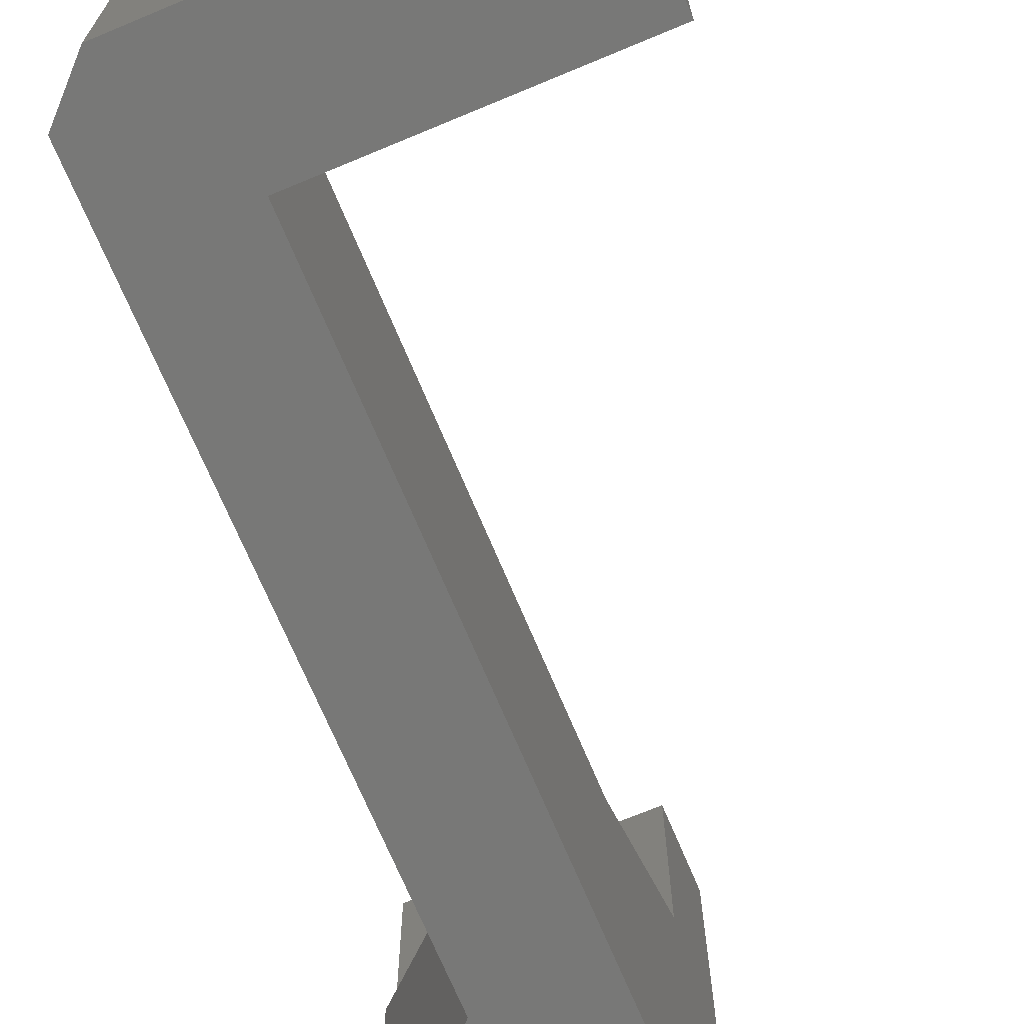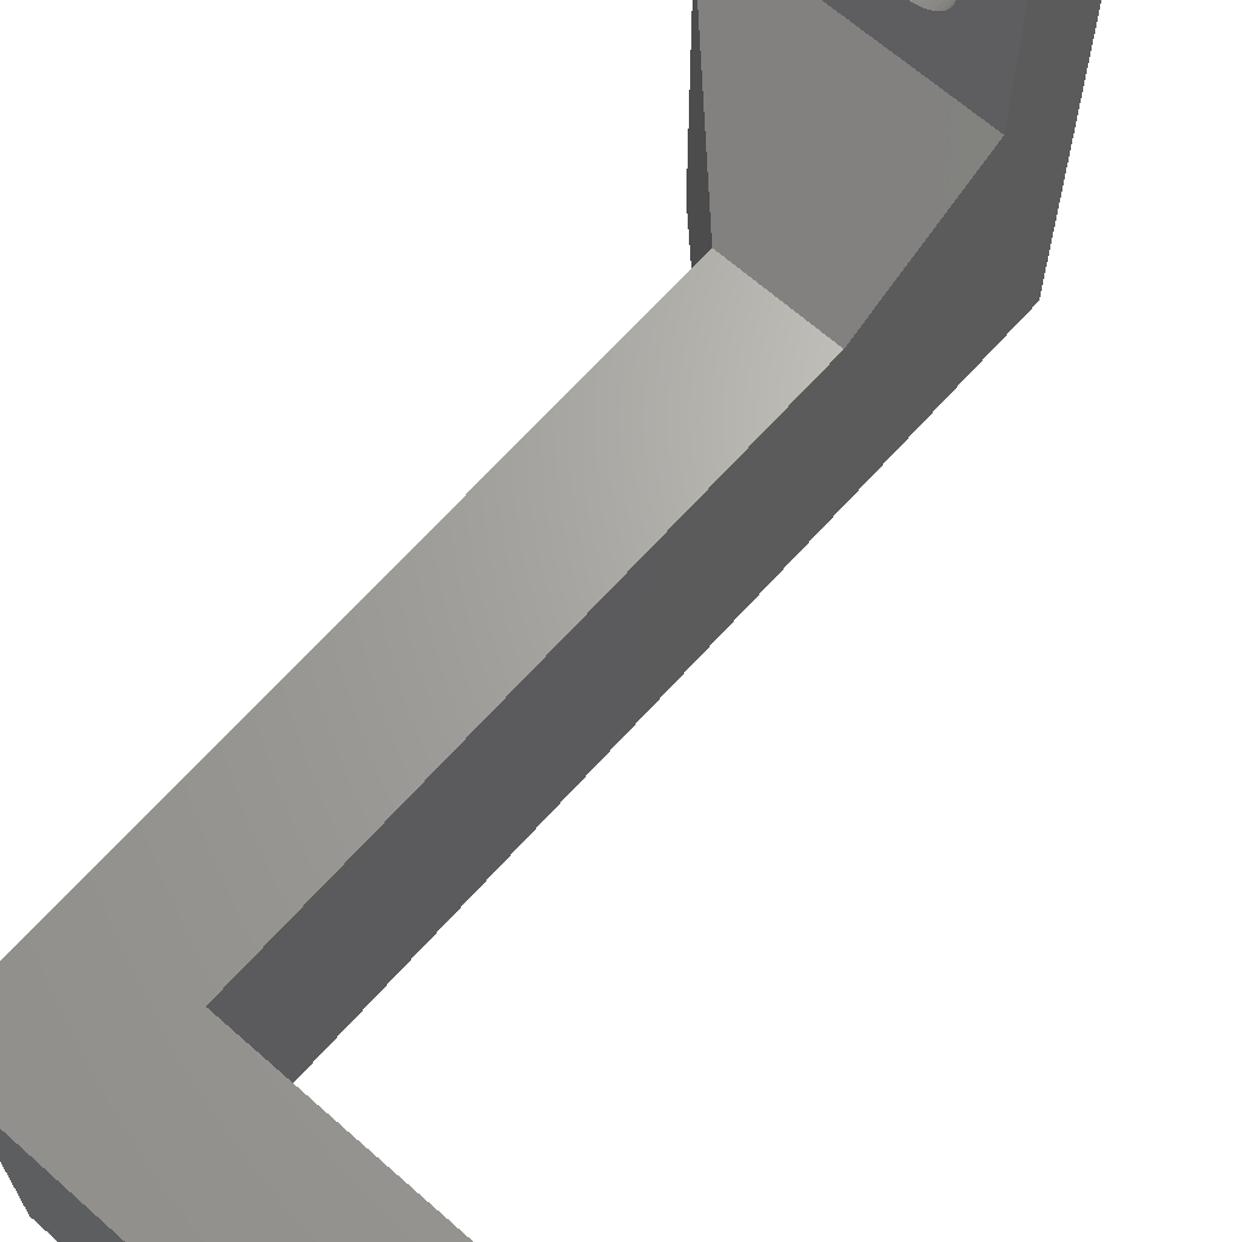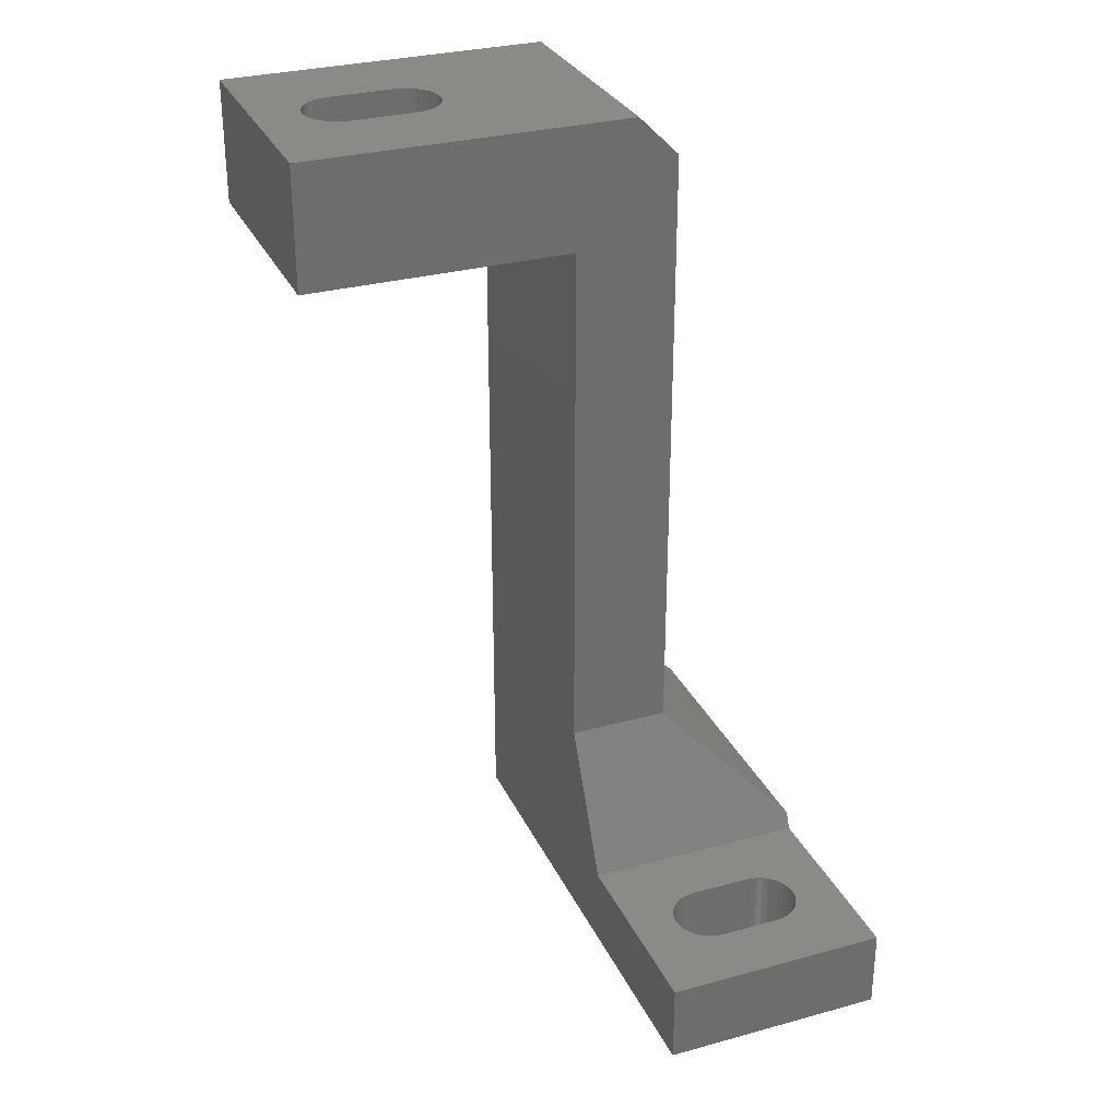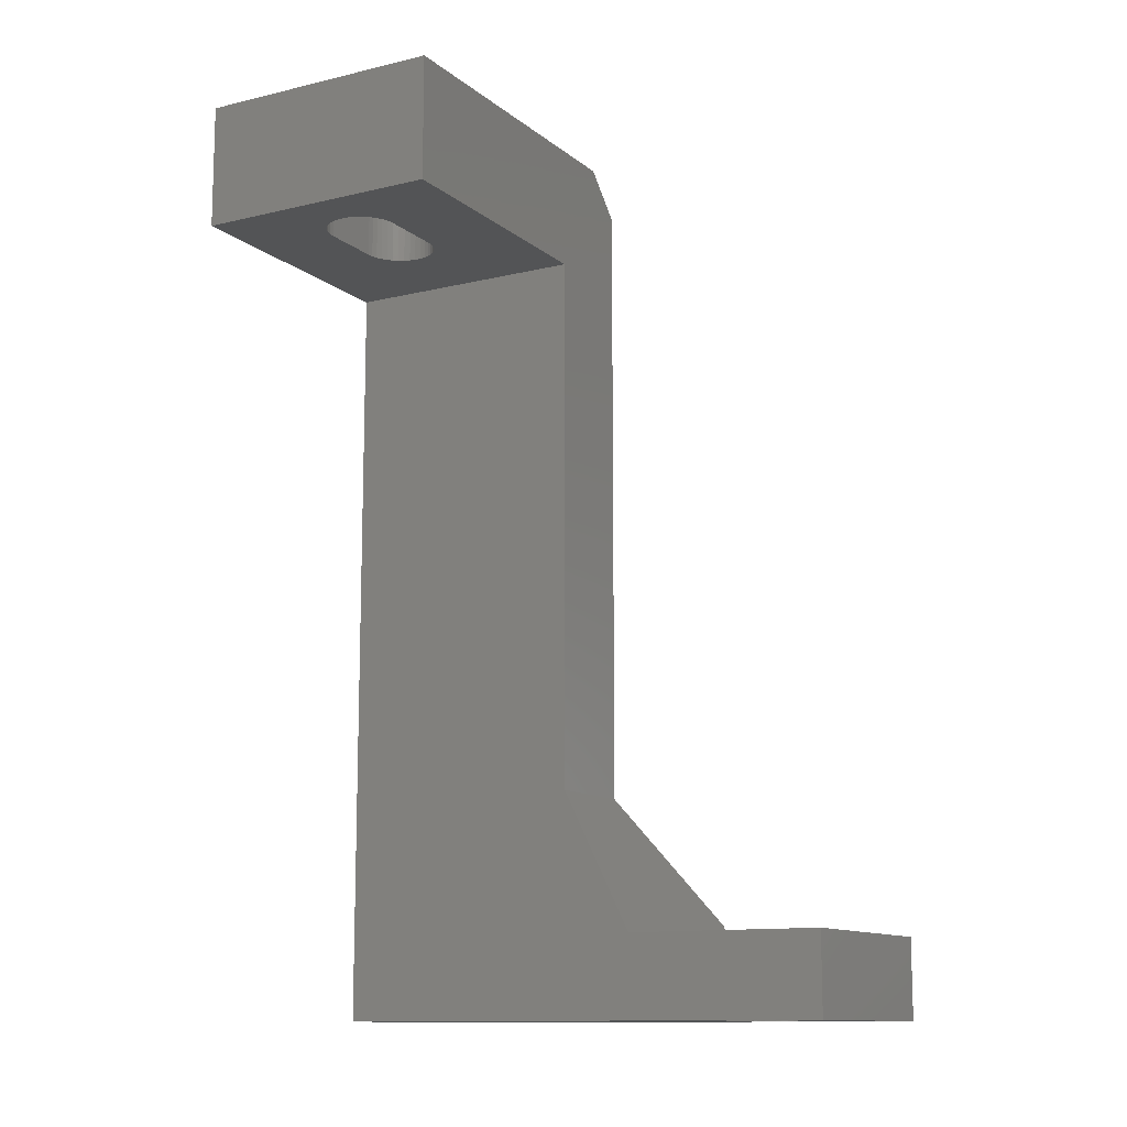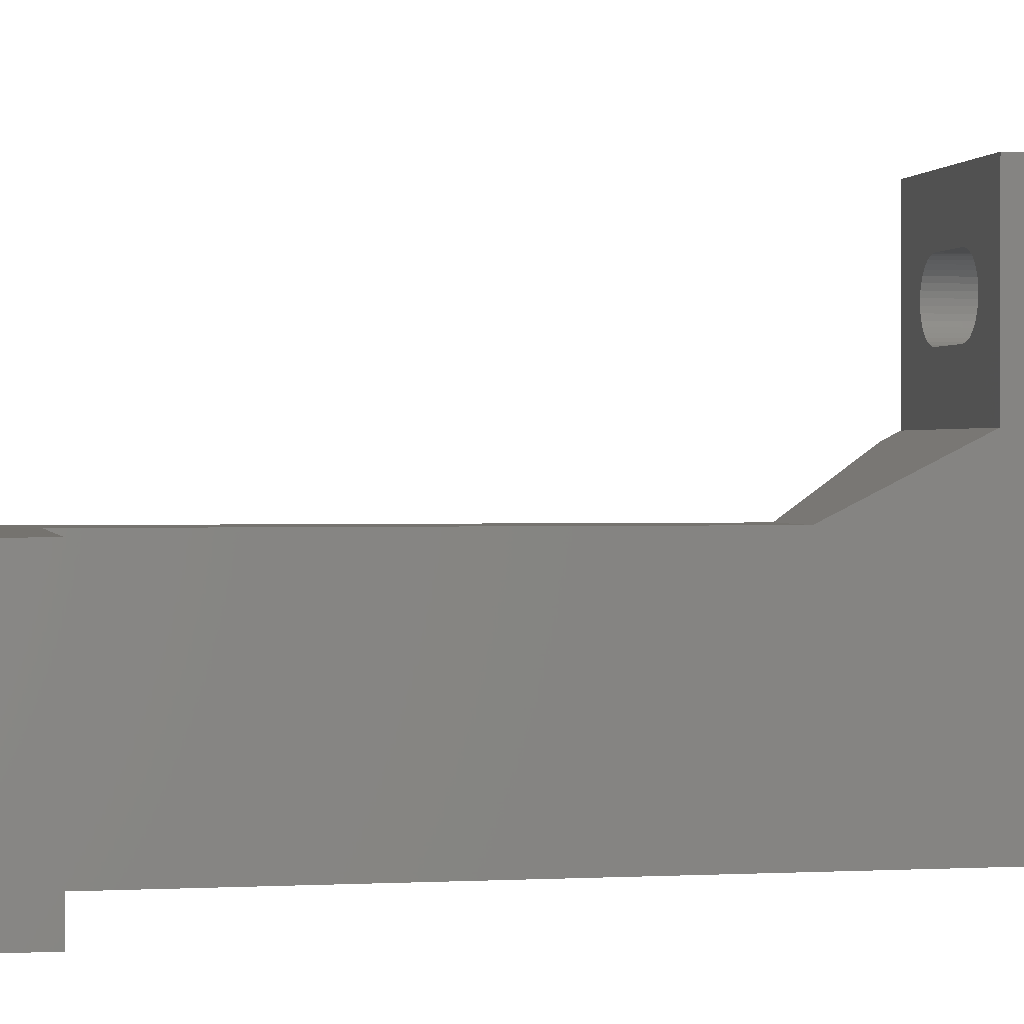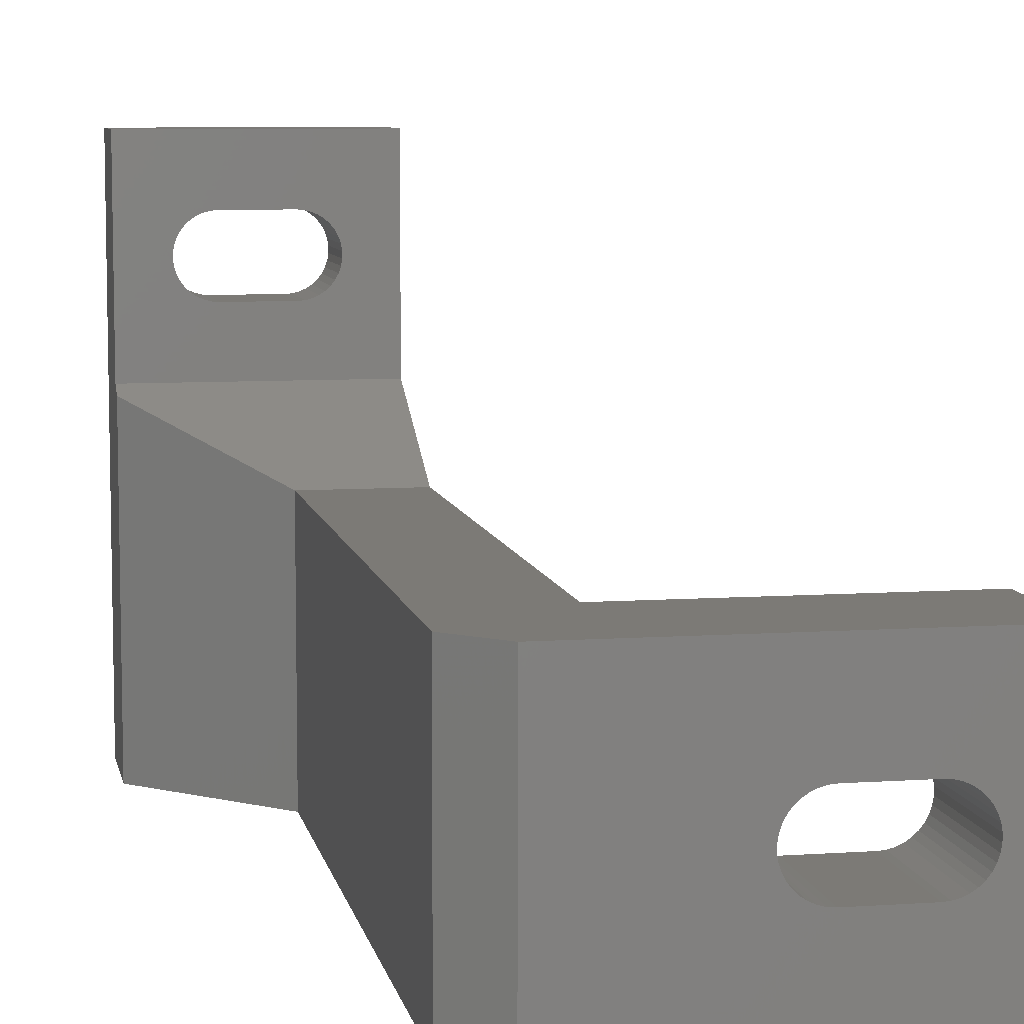
<metadata>
{"format":"stl","ext":"stl","renderer":"f3d","projection":"perspective","resolution":1024,"background":"white","views":[{"elev":-70.4,"azim":-157.3,"up":"+Z"},{"elev":66.3,"azim":-138.5,"up":"+Z"},{"elev":30.2,"azim":-21.7,"up":"+Y"},{"elev":-12.0,"azim":-60.4,"up":"+Y"},{"elev":0.9,"azim":-101.2,"up":"+Z"},{"elev":7.8,"azim":169.1,"up":"+Z"}]}
</metadata>
<code>
# stl→obj: 183 verts, 370 faces
v 80.21 95.6 4.512e-14
v 64.21 89.6 4.512e-14
v 64.21 95.6 4.512e-14
v 77.21 89.6 4.512e-14
v 77.21 52.48 4.512e-14
v 82.21 63.26 4.512e-14
v 88.21 52.48 4.512e-14
v 82.21 93.6 4.512e-14
v 88.21 57.26 4.512e-14
v 67.64 95.6 4.345
v 67.38 95.6 4.461
v 67.13 95.6 4.619
v 66.92 95.6 4.815
v 66.74 95.6 5.043
v 66.61 95.6 5.297
v 64.21 95.6 12
v 67.92 95.6 4.274
v 68.21 95.6 4.25
v 66.51 95.6 5.57
v 66.46 95.6 5.855
v 66.46 95.6 6.145
v 66.51 95.6 6.43
v 66.61 95.6 6.703
v 66.74 95.6 6.957
v 66.92 95.6 7.185
v 67.13 95.6 7.381
v 67.38 95.6 7.539
v 67.64 95.6 7.655
v 67.92 95.6 7.726
v 68.21 95.6 7.75
v 71.21 95.6 7.75
v 72.5 95.6 4.815
v 80.21 95.6 12
v 72.28 95.6 4.619
v 72.04 95.6 4.461
v 71.78 95.6 4.345
v 71.5 95.6 4.274
v 71.21 95.6 4.25
v 72.67 95.6 5.043
v 72.81 95.6 5.297
v 72.91 95.6 5.57
v 72.95 95.6 5.855
v 72.95 95.6 6.145
v 72.91 95.6 6.43
v 72.81 95.6 6.703
v 72.67 95.6 6.957
v 72.5 95.6 7.185
v 72.28 95.6 7.381
v 72.04 95.6 7.539
v 71.78 95.6 7.655
v 71.5 95.6 7.726
v 88.21 52.48 25
v 88.21 56.48 15.38
v 88.21 57.26 14.99
v 88.21 56.48 25
v 77.21 56.48 25
v 77.21 52.48 25
v 77.21 56.48 15.38
v 77.21 63.26 12
v 77.21 89.6 12
v 82.21 63.26 12
v 80.64 56.48 18.54
v 80.38 56.48 18.65
v 80.13 56.48 18.81
v 79.92 56.48 19
v 79.74 56.48 19.23
v 79.61 56.48 19.49
v 80.92 56.48 18.46
v 81.21 56.48 18.44
v 79.51 56.48 19.76
v 79.46 56.48 20.05
v 79.46 56.48 20.33
v 79.51 56.48 20.62
v 79.61 56.48 20.89
v 79.74 56.48 21.15
v 79.92 56.48 21.38
v 80.13 56.48 21.57
v 80.38 56.48 21.73
v 80.64 56.48 21.85
v 80.92 56.48 21.92
v 81.21 56.48 21.94
v 84.21 56.48 21.94
v 85.81 56.48 19.49
v 85.67 56.48 19.23
v 85.5 56.48 19
v 85.28 56.48 18.81
v 85.04 56.48 18.65
v 84.78 56.48 18.54
v 84.5 56.48 18.46
v 84.21 56.48 18.44
v 85.91 56.48 19.76
v 85.95 56.48 20.05
v 85.95 56.48 20.33
v 85.91 56.48 20.62
v 85.81 56.48 20.89
v 85.67 56.48 21.15
v 85.5 56.48 21.38
v 85.28 56.48 21.57
v 85.04 56.48 21.73
v 84.78 56.48 21.85
v 84.5 56.48 21.92
v 82.21 93.6 12
v 64.21 89.6 12
v 71.21 89.6 7.75
v 71.5 89.6 7.726
v 71.78 89.6 7.655
v 72.04 89.6 7.539
v 72.28 89.6 7.381
v 72.5 89.6 7.185
v 72.67 89.6 6.957
v 72.81 89.6 6.703
v 72.91 89.6 6.43
v 72.95 89.6 6.145
v 72.95 89.6 5.855
v 72.91 89.6 5.57
v 72.81 89.6 5.297
v 72.67 89.6 5.043
v 72.5 89.6 4.815
v 72.28 89.6 4.619
v 72.04 89.6 4.461
v 71.78 89.6 4.345
v 71.5 89.6 4.274
v 71.21 89.6 4.25
v 68.21 89.6 7.75
v 68.21 89.6 4.25
v 67.92 89.6 4.274
v 67.64 89.6 4.345
v 67.38 89.6 4.461
v 67.13 89.6 4.619
v 66.92 89.6 4.815
v 66.74 89.6 5.043
v 66.61 89.6 5.297
v 66.51 89.6 5.57
v 66.46 89.6 5.855
v 66.46 89.6 6.145
v 66.51 89.6 6.43
v 66.61 89.6 6.703
v 66.74 89.6 6.957
v 66.92 89.6 7.185
v 67.13 89.6 7.381
v 67.38 89.6 7.539
v 67.64 89.6 7.655
v 67.92 89.6 7.726
v 80.92 52.48 21.92
v 81.21 52.48 21.94
v 80.64 52.48 21.85
v 80.38 52.48 21.73
v 80.13 52.48 21.57
v 79.92 52.48 21.38
v 79.74 52.48 21.15
v 79.61 52.48 20.89
v 79.51 52.48 20.62
v 79.46 52.48 20.33
v 79.46 52.48 20.05
v 79.51 52.48 19.76
v 79.61 52.48 19.49
v 79.74 52.48 19.23
v 79.92 52.48 19
v 80.13 52.48 18.81
v 80.38 52.48 18.65
v 80.64 52.48 18.54
v 80.92 52.48 18.46
v 81.21 52.48 18.44
v 84.21 52.48 21.94
v 84.5 52.48 18.46
v 84.21 52.48 18.44
v 84.78 52.48 18.54
v 85.04 52.48 18.65
v 85.28 52.48 18.81
v 85.5 52.48 19
v 85.67 52.48 19.23
v 85.81 52.48 19.49
v 85.91 52.48 19.76
v 85.95 52.48 20.05
v 85.95 52.48 20.33
v 85.91 52.48 20.62
v 85.81 52.48 20.89
v 85.67 52.48 21.15
v 85.5 52.48 21.38
v 85.28 52.48 21.57
v 85.04 52.48 21.73
v 84.78 52.48 21.85
v 84.5 52.48 21.92
f 1 2 3
f 2 1 4
f 4 1 5
f 5 1 6
f 5 6 7
f 6 1 8
f 7 6 9
f 3 10 1
f 10 3 11
f 11 3 12
f 12 3 13
f 13 3 14
f 14 3 15
f 15 3 16
f 1 10 17
f 1 17 18
f 15 16 19
f 19 16 20
f 20 16 21
f 21 16 22
f 22 16 23
f 23 16 24
f 24 16 25
f 25 16 26
f 26 16 27
f 27 16 28
f 28 16 29
f 29 16 30
f 30 16 31
f 1 32 33
f 32 1 34
f 34 1 35
f 35 1 36
f 36 1 37
f 37 1 38
f 38 1 18
f 33 32 39
f 33 39 40
f 33 40 41
f 33 41 42
f 33 42 43
f 33 43 44
f 33 44 45
f 33 45 46
f 33 46 47
f 33 47 48
f 33 48 49
f 33 49 50
f 33 50 51
f 33 51 31
f 33 31 16
f 9 52 7
f 52 9 53
f 53 9 54
f 55 52 53
f 56 5 57
f 5 56 58
f 5 58 59
f 5 59 4
f 4 59 60
f 53 59 58
f 59 53 61
f 61 53 54
f 58 62 53
f 62 58 63
f 63 58 64
f 64 58 65
f 65 58 66
f 66 58 67
f 67 58 56
f 53 62 68
f 53 68 69
f 67 56 70
f 70 56 71
f 71 56 72
f 72 56 73
f 73 56 74
f 74 56 75
f 75 56 76
f 76 56 77
f 77 56 78
f 78 56 79
f 79 56 80
f 80 56 81
f 81 56 82
f 53 83 55
f 83 53 84
f 84 53 85
f 85 53 86
f 86 53 87
f 87 53 88
f 88 53 89
f 89 53 90
f 90 53 69
f 55 83 91
f 55 91 92
f 55 92 93
f 55 93 94
f 55 94 95
f 55 95 96
f 55 96 97
f 55 97 98
f 55 98 99
f 55 99 100
f 55 100 101
f 55 101 82
f 55 82 56
f 61 60 59
f 60 61 33
f 33 61 102
f 60 16 103
f 16 60 33
f 16 2 103
f 2 16 3
f 51 104 31
f 104 51 105
f 50 105 51
f 105 50 106
f 49 106 50
f 106 49 107
f 48 107 49
f 107 48 108
f 47 108 48
f 108 47 109
f 47 110 109
f 110 47 46
f 46 111 110
f 111 46 45
f 45 112 111
f 112 45 44
f 44 113 112
f 113 44 43
f 43 114 113
f 114 43 42
f 42 115 114
f 115 42 41
f 41 116 115
f 116 41 40
f 40 117 116
f 117 40 39
f 39 118 117
f 118 39 32
f 118 34 119
f 34 118 32
f 119 35 120
f 35 119 34
f 120 36 121
f 36 120 35
f 121 37 122
f 37 121 36
f 122 38 123
f 38 122 37
f 31 124 30
f 124 31 104
f 125 17 126
f 17 125 18
f 126 10 127
f 10 126 17
f 127 11 128
f 11 127 10
f 128 12 129
f 12 128 11
f 129 13 130
f 13 129 12
f 13 131 130
f 131 13 14
f 14 132 131
f 132 14 15
f 15 133 132
f 133 15 19
f 19 134 133
f 134 19 20
f 20 135 134
f 135 20 21
f 21 136 135
f 136 21 22
f 22 137 136
f 137 22 23
f 23 138 137
f 138 23 24
f 24 139 138
f 139 24 25
f 26 139 25
f 139 26 140
f 27 140 26
f 140 27 141
f 28 141 27
f 141 28 142
f 29 142 28
f 142 29 143
f 30 143 29
f 143 30 124
f 123 18 125
f 18 123 38
f 52 56 57
f 56 52 55
f 81 144 80
f 144 81 145
f 80 146 79
f 146 80 144
f 79 147 78
f 147 79 146
f 78 148 77
f 148 78 147
f 77 149 76
f 149 77 148
f 75 149 150
f 149 75 76
f 74 150 151
f 150 74 75
f 73 151 152
f 151 73 74
f 72 152 153
f 152 72 73
f 71 153 154
f 153 71 72
f 70 154 155
f 154 70 71
f 67 155 156
f 155 67 70
f 66 156 157
f 156 66 67
f 65 157 158
f 157 65 66
f 159 65 158
f 65 159 64
f 160 64 159
f 64 160 63
f 161 63 160
f 63 161 62
f 162 62 161
f 62 162 68
f 163 68 162
f 68 163 69
f 82 145 81
f 145 82 164
f 165 90 166
f 90 165 89
f 167 89 165
f 89 167 88
f 168 88 167
f 88 168 87
f 169 87 168
f 87 169 86
f 170 86 169
f 86 170 85
f 84 170 171
f 170 84 85
f 83 171 172
f 171 83 84
f 91 172 173
f 172 91 83
f 92 173 174
f 173 92 91
f 93 174 175
f 174 93 92
f 94 175 176
f 175 94 93
f 95 176 177
f 176 95 94
f 96 177 178
f 177 96 95
f 97 178 179
f 178 97 96
f 97 180 98
f 180 97 179
f 98 181 99
f 181 98 180
f 99 182 100
f 182 99 181
f 100 183 101
f 183 100 182
f 101 164 82
f 164 101 183
f 166 69 163
f 69 166 90
f 61 9 6
f 9 61 54
f 8 61 6
f 61 8 102
f 1 102 8
f 102 1 33
f 7 172 5
f 172 7 52
f 5 172 171
f 5 171 170
f 5 170 169
f 5 169 168
f 5 168 167
f 5 167 165
f 5 165 166
f 172 52 173
f 173 52 174
f 174 52 175
f 175 52 176
f 176 52 177
f 177 52 178
f 178 52 179
f 179 52 180
f 180 52 181
f 181 52 182
f 182 52 183
f 183 52 164
f 164 52 145
f 5 156 57
f 156 5 157
f 157 5 158
f 158 5 159
f 159 5 160
f 160 5 161
f 161 5 162
f 162 5 163
f 163 5 166
f 57 156 155
f 57 155 154
f 57 154 153
f 57 153 152
f 57 152 151
f 57 151 150
f 57 150 149
f 57 149 148
f 57 148 147
f 57 147 146
f 57 146 144
f 57 144 145
f 57 145 52
f 4 120 2
f 120 4 119
f 119 4 118
f 118 4 117
f 117 4 60
f 2 120 121
f 2 121 122
f 2 122 123
f 117 60 116
f 116 60 115
f 115 60 114
f 114 60 113
f 113 60 112
f 112 60 111
f 111 60 110
f 110 60 109
f 109 60 108
f 108 60 107
f 107 60 106
f 106 60 105
f 105 60 104
f 104 60 124
f 2 132 103
f 132 2 131
f 131 2 130
f 130 2 129
f 129 2 128
f 128 2 127
f 127 2 126
f 126 2 125
f 125 2 123
f 103 132 133
f 103 133 134
f 103 134 135
f 103 135 136
f 103 136 137
f 103 137 138
f 103 138 139
f 103 139 140
f 103 140 141
f 103 141 142
f 103 142 143
f 103 143 124
f 103 124 60

</code>
